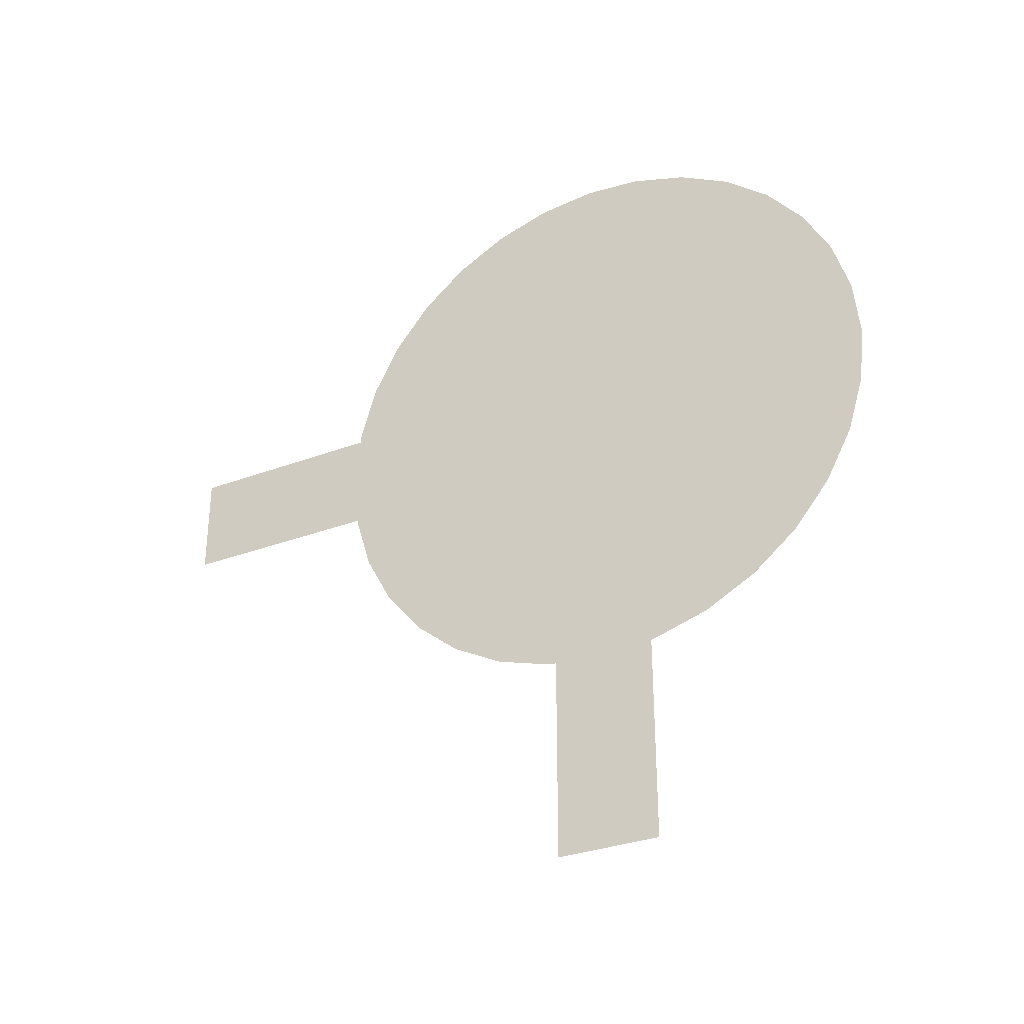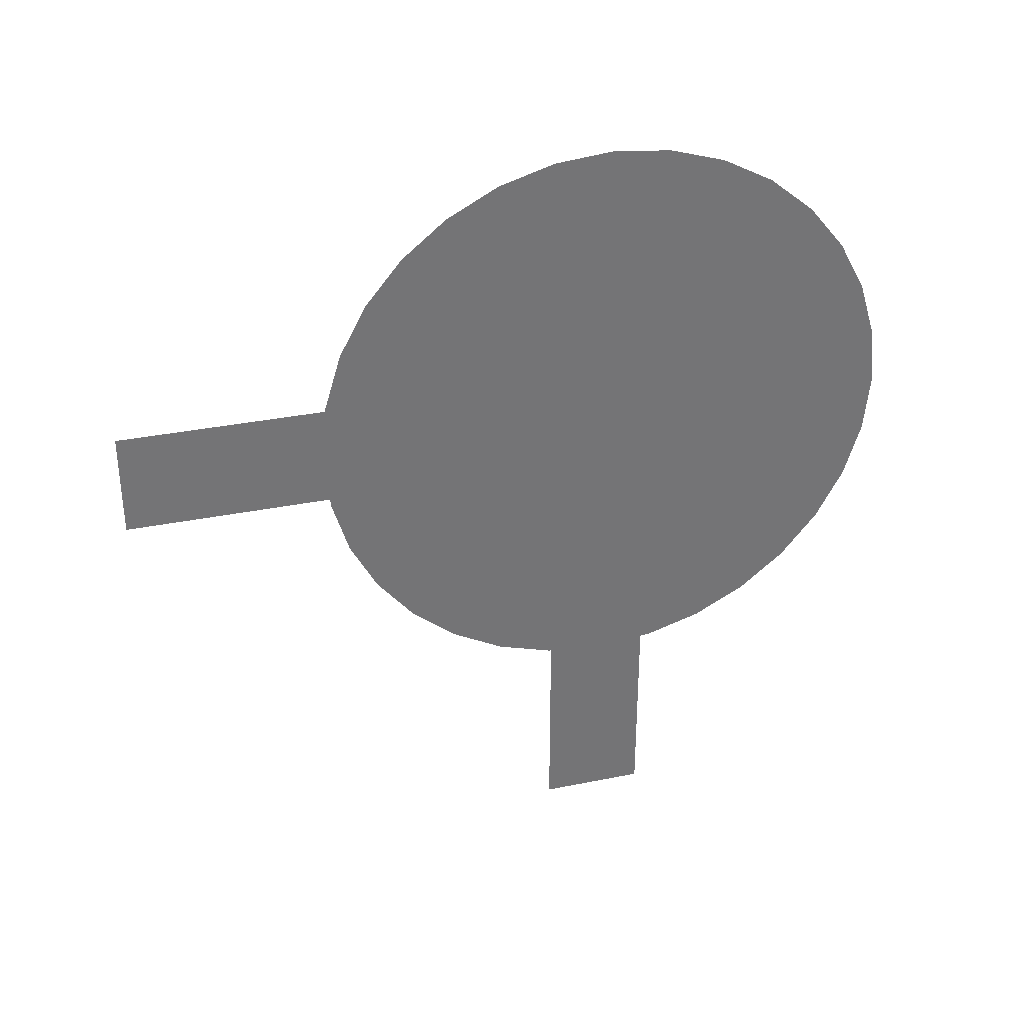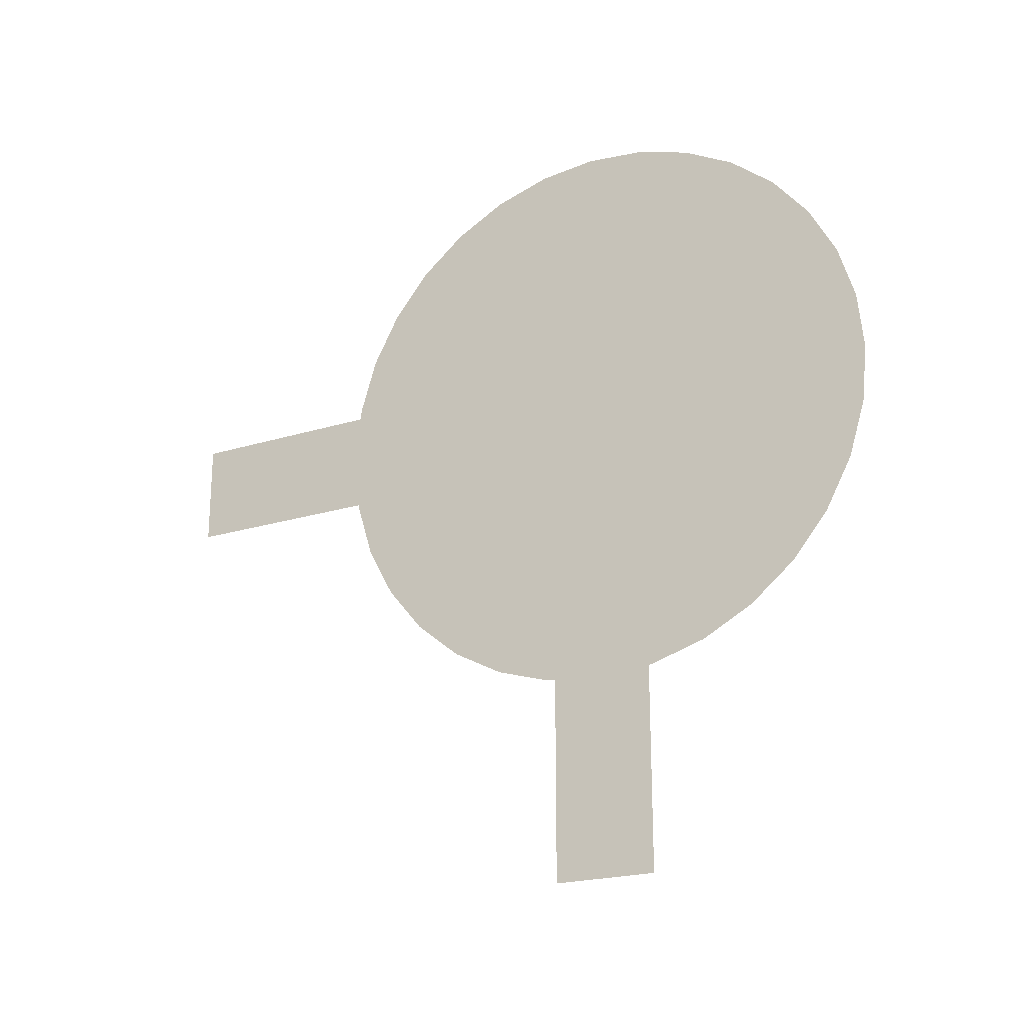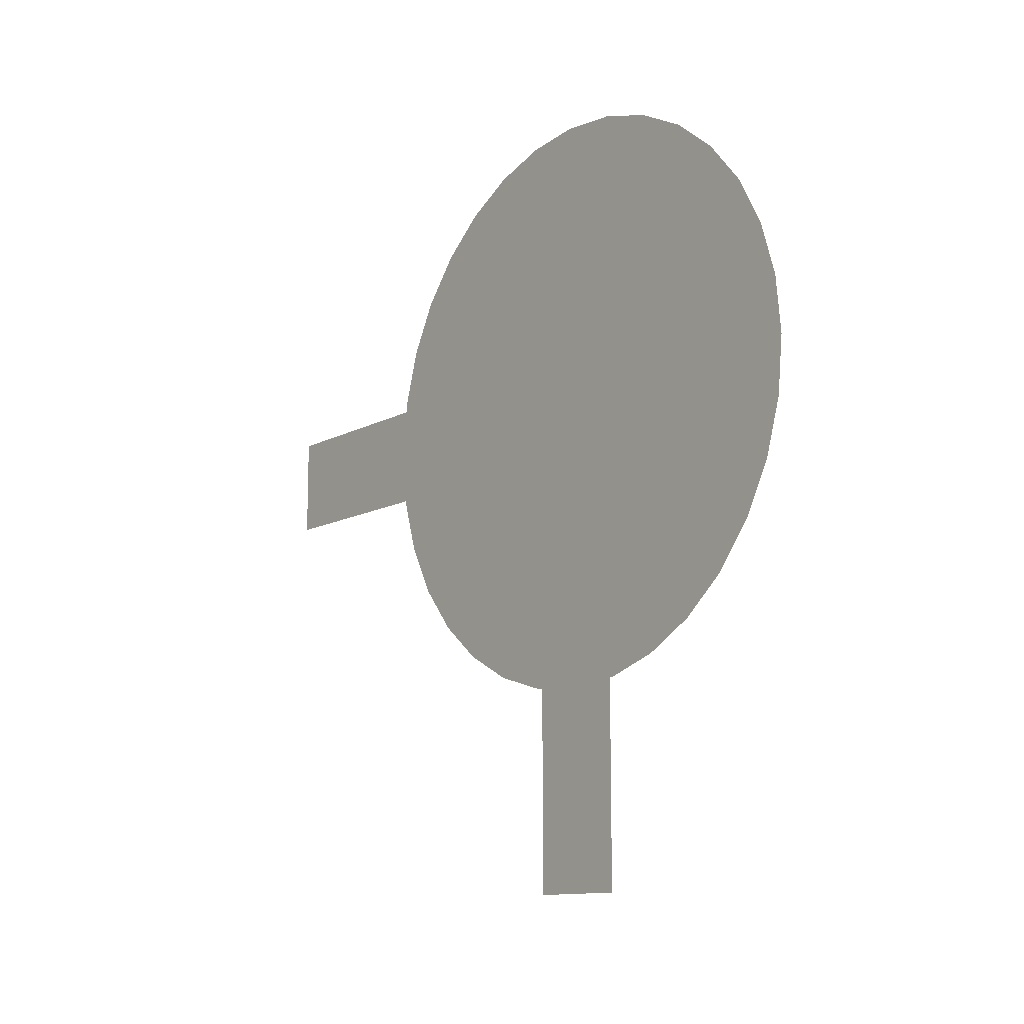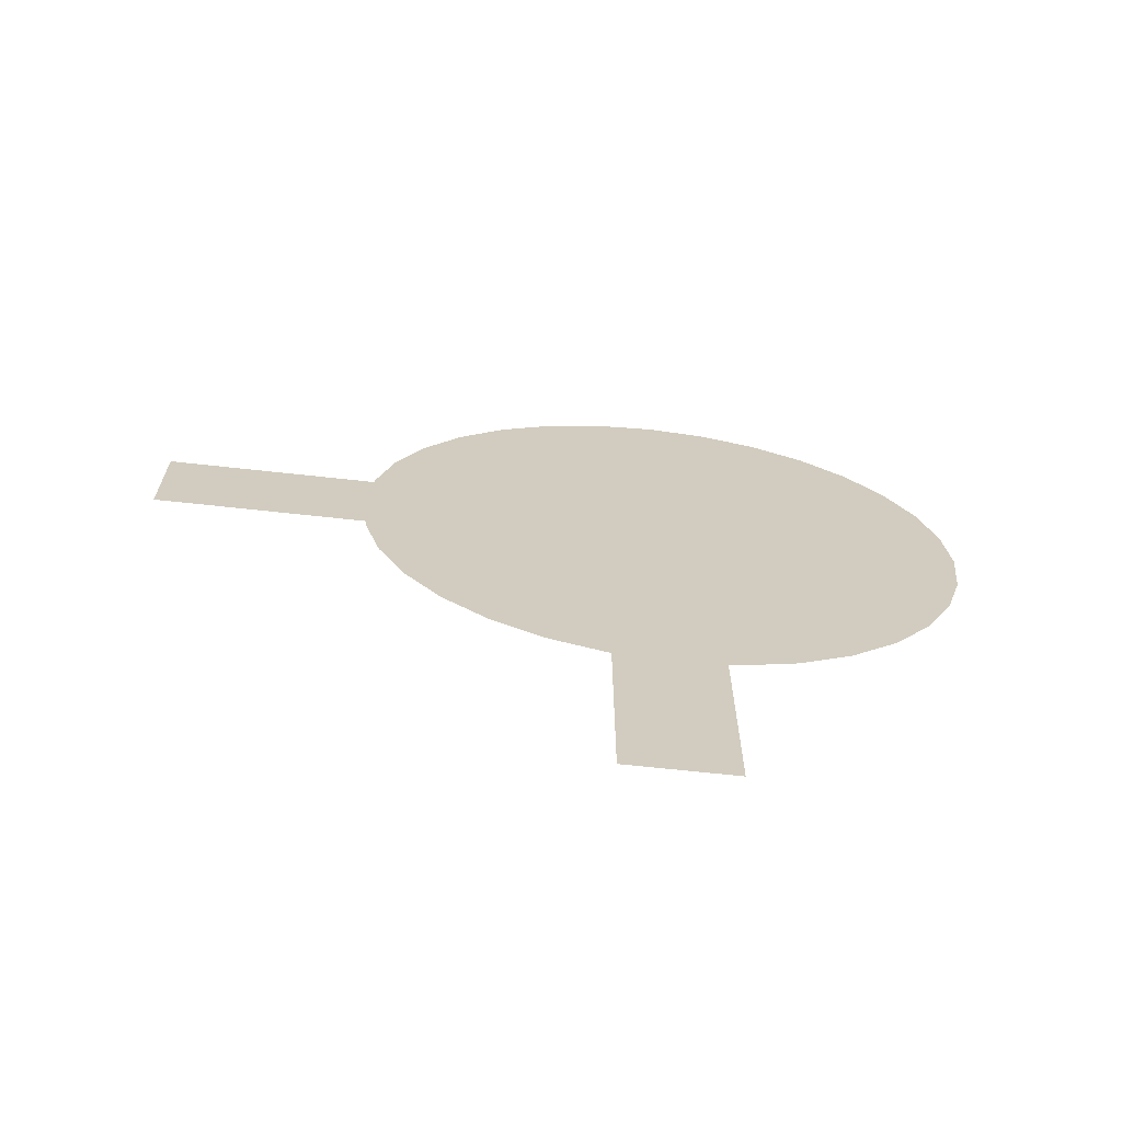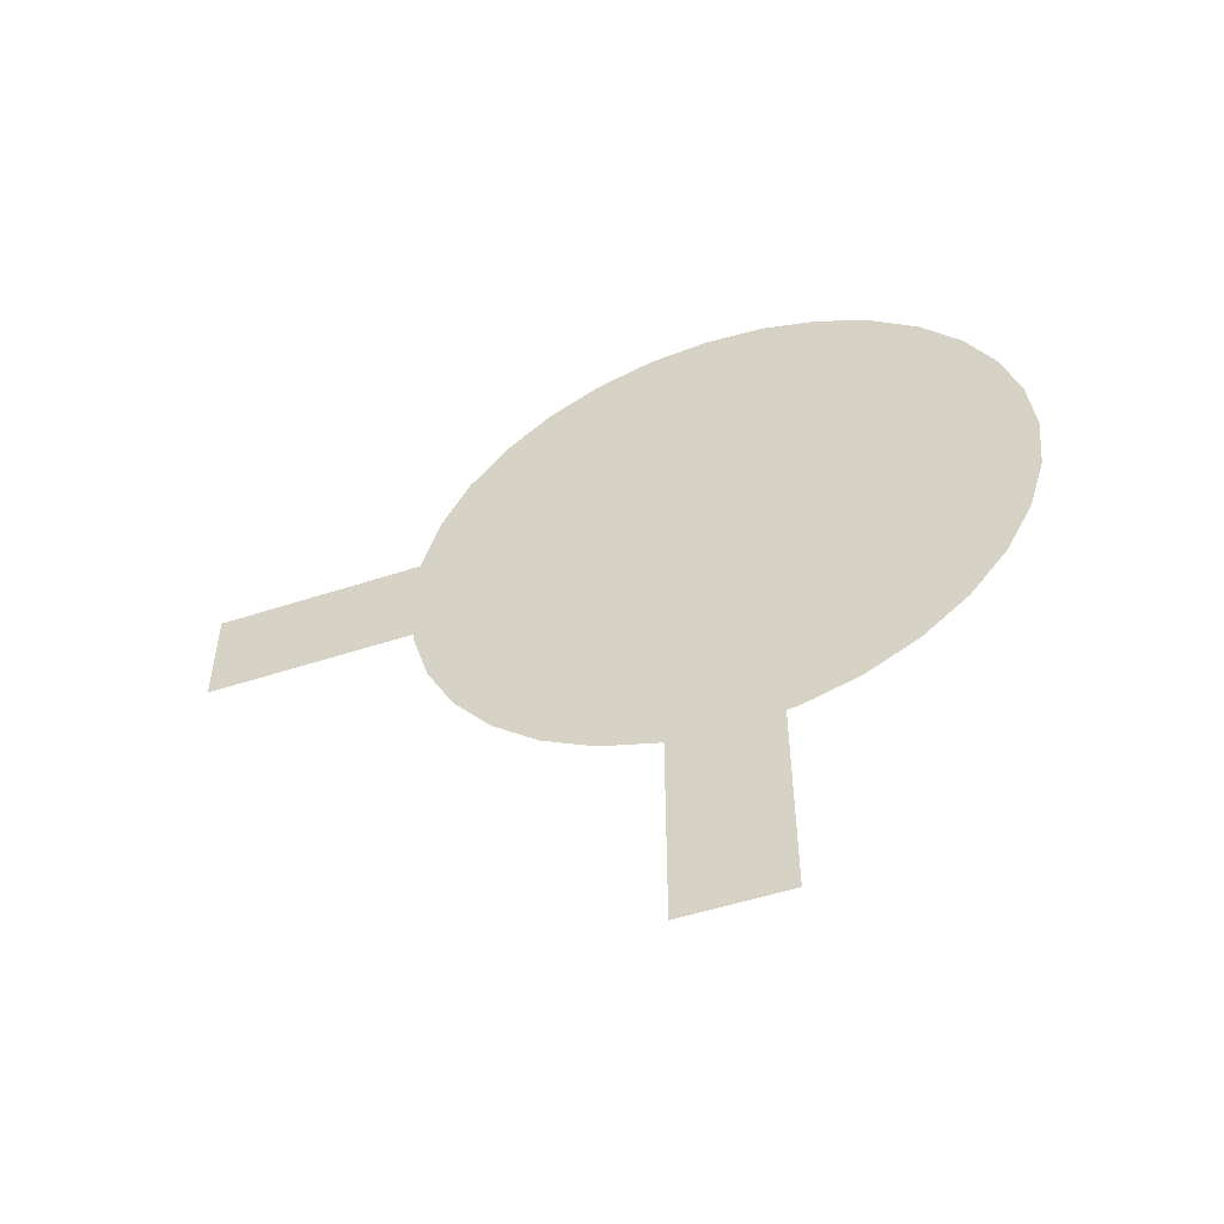
<metadata>
{"format":"obj","ext":"obj","renderer":"f3d","projection":"perspective","resolution":1024,"background":"white","views":[{"elev":-32.0,"azim":117.9,"up":"+Z"},{"elev":33.9,"azim":-105.4,"up":"+Y"},{"elev":-21.8,"azim":118.6,"up":"+Z"},{"elev":-12.2,"azim":141.5,"up":"+Z"},{"elev":-66.6,"azim":-96.3,"up":"+Y"},{"elev":-52.3,"azim":-70.5,"up":"+Y"}]}
</metadata>
<code>
o Cylinder
v -1.004 0.2302 0.5608
v -1.004 0.5549 0.2361
v -1.004 0.2302 -0.5479
v -1.004 0.1176 -0.582
v -1.004 0.000566 -0.5935
v -1.004 -0.1165 -0.582
v -1.004 -0.229 -0.5479
v -1.004 -0.3328 -0.4924
v -1.004 -0.4237 -0.4178
v -1.004 -0.4983 -0.3269
v -1.004 -0.5538 -0.2232
v -1.004 -0.5879 -0.1106
v -1.004 -0.5538 0.2361
v -1.004 -0.5994 0.006452
v -1.004 -0.5879 0.1235
v -1.004 -0.4983 0.3398
v -1.004 -0.229 0.5608
v -1.004 -0.4237 0.4307
v -1.004 -0.3328 0.5053
v -1.004 -0.1165 0.5949
v -1.004 0.000566 0.6065
v -1.004 0.1176 0.5949
v -1.004 0.3339 0.5053
v -1.004 0.4248 0.4307
v -1.004 0.4994 0.3398
v -1.004 0.589 0.1235
v -1.004 0.6006 0.006453
v -1.004 0.589 -0.1106
v -1.004 0.5549 -0.2232
v -1.004 0.4994 -0.3269
v -1.004 0.4248 -0.4178
v -1.004 0.3339 -0.4924
g Cylinder_Cylinder_None
f 1 2 3
f 3 4 5
f 5 6 3
f 6 7 3
f 7 8 9
f 9 10 11
f 11 12 13
f 12 14 13
f 14 15 13
f 13 16 17
f 16 18 17
f 18 19 17
f 17 20 1
f 20 21 1
f 21 22 1
f 1 23 24
f 24 25 2
f 2 26 27
f 27 28 29
f 29 30 31
f 31 32 3
f 7 9 11
f 1 24 2
f 2 27 29
f 29 31 2
f 31 3 2
f 3 7 11
f 11 13 3
f 13 17 3
f 17 1 3
o Cube.001_Cube.002
v -1.004 0.2269 0.104
v -1.004 -1 -0.106
v -1.004 -1 0.104
v -1.004 0.2269 -0.106
g Cube.001_Cube.002_Cube.001_Cube.002_None
f 33 34 35
f 33 36 34
o Cube.002_Cube.003
v -1.004 0.1101 -0.9994
v -1.004 -0.0999 0.2277
v -1.004 0.1101 0.2277
v -1.004 -0.0999 -0.9994
g Cube.002_Cube.003_Cube.002_Cube.003_None
f 37 38 39
f 37 40 38

</code>
